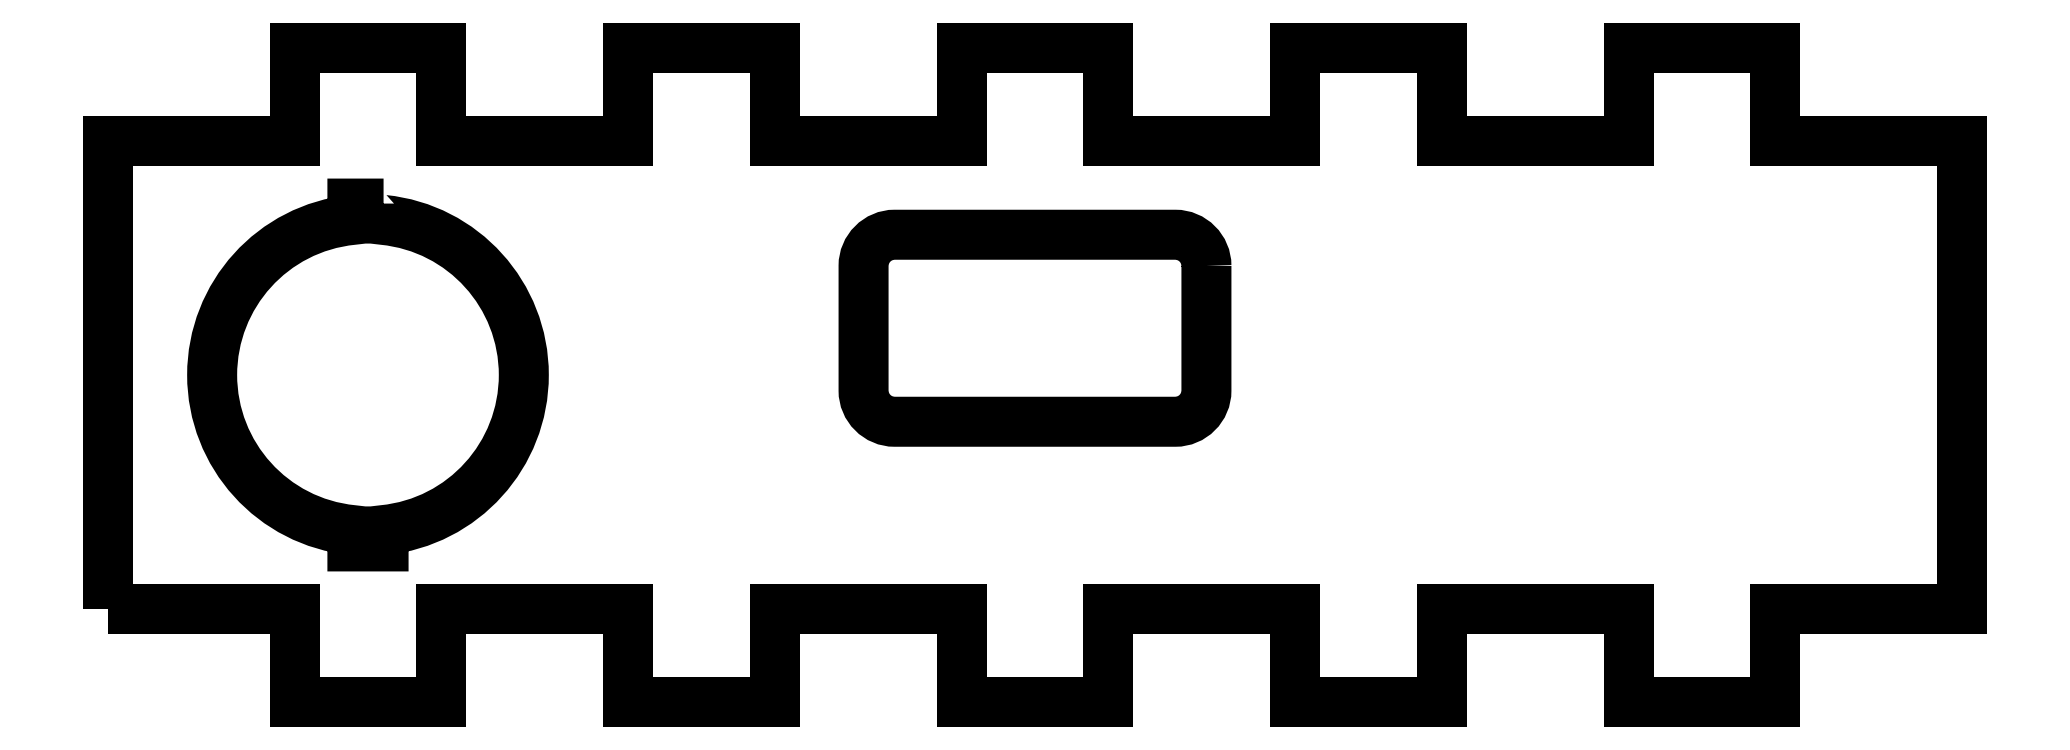
<metadata>
{"format":"dxf","ext":"dxf","renderer":"ezdxf+matplotlib","layout":"modelspace","background":"white","min_lineweight":24,"dpi":150}
</metadata>
<code>
0
SECTION
2
ENTITIES
0
LWPOLYLINE
8
0
90
8
70
1
43
0
10
36.4
20
21.6
10
36.4
20
13.6
42
-0.4142
10
34.4
20
11.6
10
16.4
20
11.6
42
-0.4142
10
14.4
20
13.6
10
14.4
20
21.6
42
-0.4142
10
16.4
20
23.6
10
34.4
20
23.6
42
-0.4142
0
LWPOLYLINE
8
0
90
8
70
1
43
0
10
-16.4
20
25.6
10
-16.4
20
24.55
42
-0.9045
10
-16.4
20
4.65
10
-16.4
20
3.6
10
-18.4
20
3.6
10
-18.4
20
4.65
42
-0.9045
10
-18.4
20
24.55
10
-18.4
20
25.6
0
LWPOLYLINE
8
0
90
44
70
1
43
0
10
-34.1
20
-0.4
10
-22.1
20
-0.4
10
-22.1
20
-6.4
10
-12.7
20
-6.4
10
-12.7
20
-0.4
10
-0.7
20
-0.4
10
-0.7
20
-6.4
10
8.7
20
-6.4
10
8.7
20
-0.4
10
20.7
20
-0.4
10
20.7
20
-6.4
10
30.1
20
-6.4
10
30.1
20
-0.4
10
42.1
20
-0.4
10
42.1
20
-6.4
10
51.5
20
-6.4
10
51.5
20
-0.4
10
63.5
20
-0.4
10
63.5
20
-6.4
10
72.9
20
-6.4
10
72.9
20
-0.4
10
84.9
20
-0.4
10
84.9
20
29.6
10
72.9
20
29.6
10
72.9
20
35.6
10
63.5
20
35.6
10
63.5
20
29.6
10
51.5
20
29.6
10
51.5
20
35.6
10
42.1
20
35.6
10
42.1
20
29.6
10
30.1
20
29.6
10
30.1
20
35.6
10
20.7
20
35.6
10
20.7
20
29.6
10
8.7
20
29.6
10
8.7
20
35.6
10
-0.7
20
35.6
10
-0.7
20
29.6
10
-12.7
20
29.6
10
-12.7
20
35.6
10
-22.1
20
35.6
10
-22.1
20
29.6
10
-34.1
20
29.6
0
ENDSEC
0
EOF

</code>
